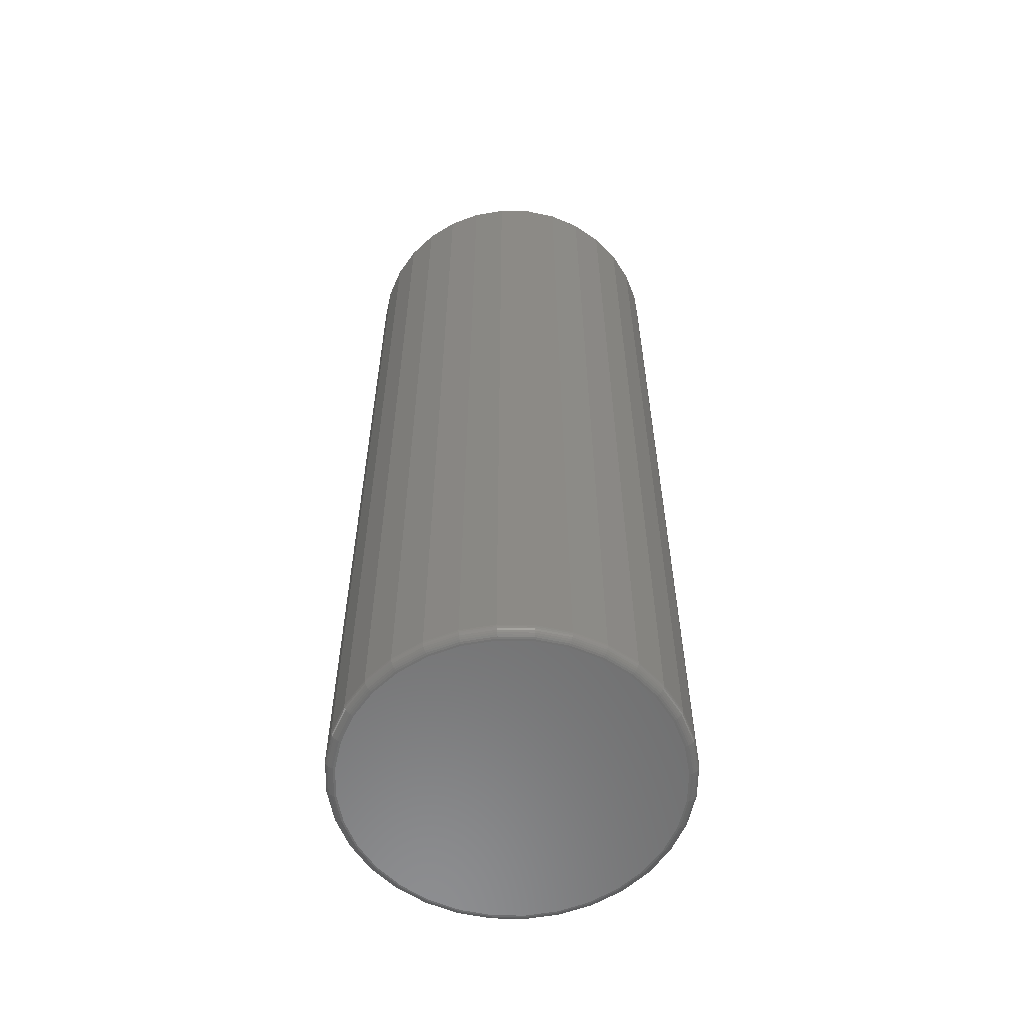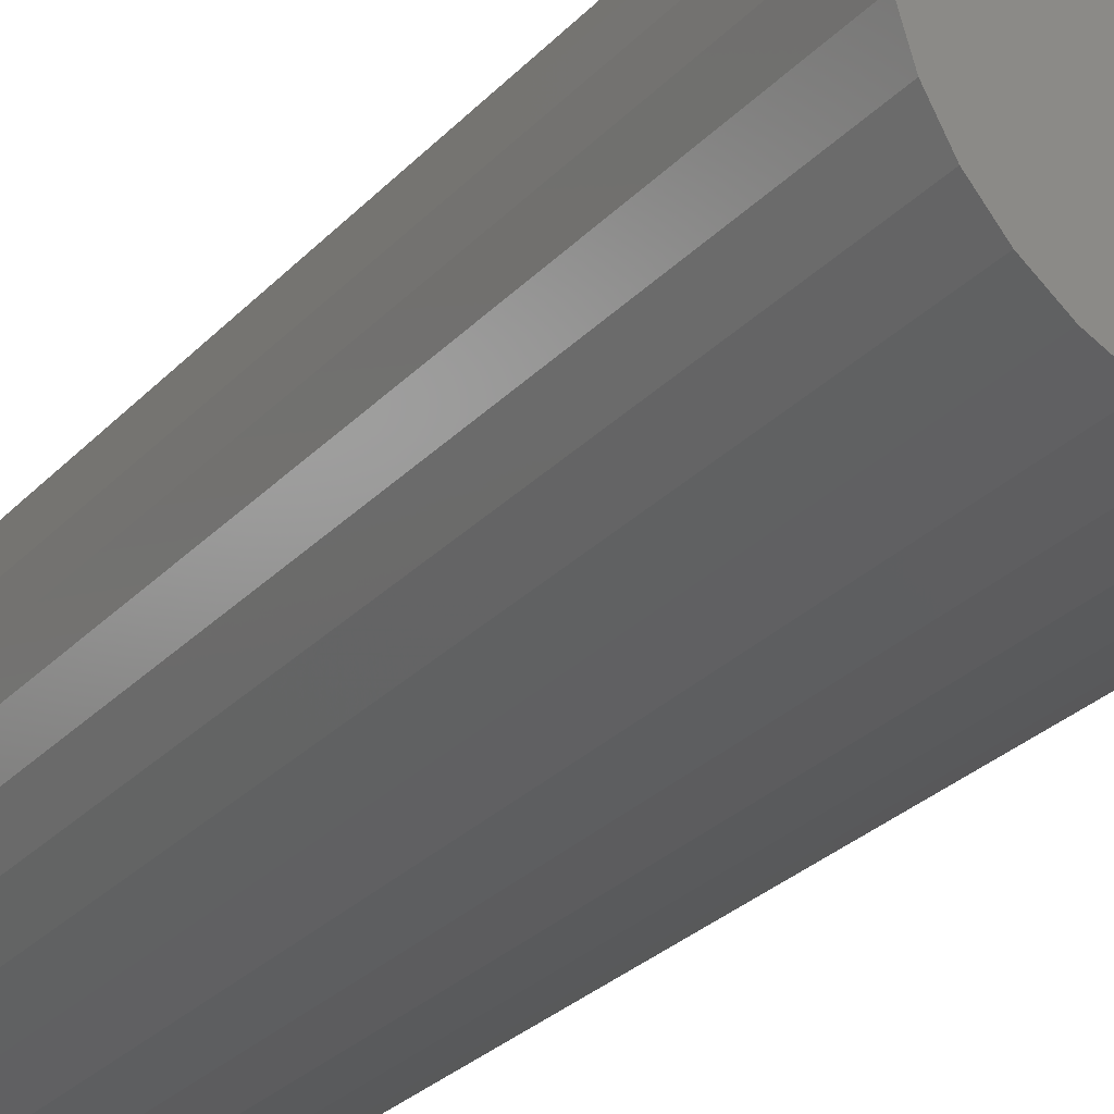
<metadata>
{"format":"stl","ext":"stl","renderer":"f3d","projection":"perspective","resolution":1024,"background":"white","views":[{"elev":-58.7,"azim":-85.5,"up":"+Y"},{"elev":-26.8,"azim":147.7,"up":"+Z"}]}
</metadata>
<code>
# stl→obj: 320 verts, 636 faces
v -0.02071 -0.75 0.124
v 0.02861 -0.75 0.124
v 0.003947 -0.75 0.1264
v -0.04442 -0.75 0.1168
v 0.05232 -0.75 0.1168
v -0.06628 -0.75 0.1051
v 0.07417 -0.75 0.1051
v 0.07417 -0.75 -0.1051
v -0.04442 -0.75 -0.1168
v 0.05232 -0.75 -0.1168
v -0.02071 -0.75 -0.124
v 0.02861 -0.75 -0.124
v 0.003947 -0.75 -0.1264
v 0.09332 -0.75 0.08938
v -0.08543 -0.75 0.08938
v 0.109 -0.75 0.07022
v -0.1011 -0.75 0.07022
v 0.1207 -0.75 0.04837
v -0.1128 -0.75 0.04837
v 0.1279 -0.75 0.02466
v -0.12 -0.75 0.02466
v 0.1303 -0.75 -8.908e-17
v -0.1225 -0.75 -2.716e-17
v 0.1279 -0.75 -0.02466
v -0.12 -0.75 -0.02466
v 0.1207 -0.75 -0.04837
v -0.1128 -0.75 -0.04837
v 0.109 -0.75 -0.07022
v -0.1011 -0.75 -0.07022
v 0.09332 -0.75 -0.08938
v -0.08543 -0.75 -0.08938
v -0.06628 -0.75 -0.1051
v 0.1382 7.45e-18 -3.142e-17
v 0.1382 -0.7422 -1.835e-16
v 0.1356 7.307e-18 -0.02618
v 0.1356 -0.7422 -0.02618
v 0.1279 6.883e-18 -0.05136
v 0.1279 -0.7422 -0.05136
v 0.1155 6.195e-18 -0.07456
v 0.1155 -0.7422 -0.07456
v 0.09885 5.268e-18 -0.0949
v 0.09885 -0.7422 -0.0949
v 0.07851 4.139e-18 -0.1116
v 0.07851 -0.7422 -0.1116
v 0.05531 2.851e-18 -0.124
v 0.05531 -0.7422 -0.124
v 0.03013 1.453e-18 -0.1316
v 0.03013 -0.7422 -0.1316
v 0.003947 -1.825e-33 -0.1342
v 0.003947 -0.7422 -0.1342
v -0.02224 -1.453e-18 -0.1316
v -0.02224 -0.7422 -0.1316
v -0.04741 -2.851e-18 -0.124
v -0.04741 -0.7422 -0.124
v -0.07062 -4.139e-18 -0.1116
v -0.07062 -0.7422 -0.1116
v -0.09095 -5.268e-18 -0.0949
v -0.09095 -0.7422 -0.0949
v -0.1076 -6.195e-18 -0.07456
v -0.1076 -0.7422 -0.07456
v -0.12 -6.883e-18 -0.05136
v -0.12 -0.7422 -0.05136
v -0.1277 -7.307e-18 -0.02618
v -0.1277 -0.7422 -0.02618
v -0.1303 -7.45e-18 1.45e-18
v -0.1303 -0.7422 1.45e-18
v -0.1277 -7.307e-18 0.02618
v -0.1277 -0.7422 0.02618
v -0.12 -6.883e-18 0.05136
v -0.12 -0.7422 0.05136
v -0.1076 -6.195e-18 0.07456
v -0.1076 -0.7422 0.07456
v -0.09095 -5.268e-18 0.0949
v -0.09095 -0.7422 0.0949
v -0.07062 -4.139e-18 0.1116
v -0.07062 -0.7422 0.1116
v -0.04741 -2.851e-18 0.124
v -0.04741 -0.7422 0.124
v -0.02224 -1.453e-18 0.1316
v -0.02224 -0.7422 0.1316
v 0.003947 9.124e-34 0.1342
v 0.003947 -0.7422 0.1342
v 0.03013 1.453e-18 0.1316
v 0.03013 -0.7422 0.1316
v 0.05531 2.851e-18 0.124
v 0.05531 -0.7422 0.124
v 0.07851 4.139e-18 0.1116
v 0.07851 -0.7422 0.1116
v 0.09885 5.268e-18 0.0949
v 0.09885 -0.7422 0.0949
v 0.1155 6.195e-18 0.07456
v 0.1155 -0.7422 0.07456
v 0.1279 6.883e-18 0.05136
v 0.1279 -0.7422 0.05136
v 0.1356 7.307e-18 0.02618
v 0.1356 -0.7422 0.02618
v -0.124 -0.7498 5.551e-17
v -0.1215 -0.7498 0.02496
v -0.1254 -0.7494 5.551e-17
v -0.123 -0.7494 0.02524
v -0.1268 -0.7487 6.245e-17
v -0.1243 -0.7487 0.02551
v -0.128 -0.7477 6.245e-17
v -0.1254 -0.7477 0.02574
v -0.1289 -0.7465 6.245e-17
v -0.1264 -0.7465 0.02593
v -0.1297 -0.7452 6.939e-17
v -0.1271 -0.7452 0.02607
v -0.1301 -0.7437 6.939e-17
v -0.1275 -0.7437 0.02615
v 0.1294 -0.7498 0.02496
v 0.1319 -0.7498 -1.943e-16
v 0.1308 -0.7494 0.02524
v 0.1333 -0.7494 -1.943e-16
v 0.1322 -0.7487 0.02551
v 0.1347 -0.7487 -1.943e-16
v 0.1333 -0.7477 0.02574
v 0.1359 -0.7477 -1.943e-16
v 0.1343 -0.7465 0.02593
v 0.1368 -0.7465 -2.012e-16
v 0.135 -0.7452 0.02607
v 0.1376 -0.7452 -2.012e-16
v 0.1354 -0.7437 0.02615
v 0.138 -0.7437 -2.012e-16
v 0.1221 -0.7498 0.04895
v 0.1235 -0.7494 0.04951
v 0.1247 -0.7487 0.05003
v 0.1258 -0.7477 0.05048
v 0.1267 -0.7465 0.05086
v 0.1274 -0.7452 0.05113
v 0.1278 -0.7437 0.0513
v 0.1103 -0.7498 0.07107
v 0.1115 -0.7494 0.07188
v 0.1127 -0.7487 0.07263
v 0.1136 -0.7477 0.07329
v 0.1144 -0.7465 0.07383
v 0.115 -0.7452 0.07423
v 0.1154 -0.7437 0.07448
v 0.0944 -0.7498 0.09045
v 0.09544 -0.7494 0.09149
v 0.09639 -0.7487 0.09245
v 0.09723 -0.7477 0.09328
v 0.09792 -0.7465 0.09397
v 0.09843 -0.7452 0.09448
v 0.09874 -0.7437 0.0948
v 0.07502 -0.7498 0.1064
v 0.07583 -0.7494 0.1076
v 0.07658 -0.7487 0.1087
v 0.07724 -0.7477 0.1097
v 0.07778 -0.7465 0.1105
v 0.07818 -0.7452 0.1111
v 0.07843 -0.7437 0.1115
v 0.0529 -0.7498 0.1182
v 0.05346 -0.7494 0.1195
v 0.05398 -0.7487 0.1208
v 0.05443 -0.7477 0.1219
v 0.0548 -0.7465 0.1228
v 0.05508 -0.7452 0.1234
v 0.05525 -0.7437 0.1239
v 0.0289 -0.7498 0.1255
v 0.02919 -0.7494 0.1269
v 0.02945 -0.7487 0.1282
v 0.02968 -0.7477 0.1294
v 0.02987 -0.7465 0.1303
v 0.03001 -0.7452 0.131
v 0.0301 -0.7437 0.1315
v 0.003947 -0.7498 0.1279
v 0.003947 -0.7494 0.1294
v 0.003947 -0.7487 0.1307
v 0.003947 -0.7477 0.1319
v 0.003947 -0.7465 0.1329
v 0.003947 -0.7452 0.1336
v 0.003947 -0.7437 0.1341
v -0.02101 -0.7498 0.1255
v -0.02129 -0.7494 0.1269
v -0.02156 -0.7487 0.1282
v -0.02179 -0.7477 0.1294
v -0.02198 -0.7465 0.1303
v -0.02212 -0.7452 0.131
v -0.02221 -0.7437 0.1315
v -0.04501 -0.7498 0.1182
v -0.04557 -0.7494 0.1195
v -0.04608 -0.7487 0.1208
v -0.04654 -0.7477 0.1219
v -0.04691 -0.7465 0.1228
v -0.04719 -0.7452 0.1234
v -0.04736 -0.7437 0.1239
v -0.06712 -0.7498 0.1064
v -0.06794 -0.7494 0.1076
v -0.06869 -0.7487 0.1087
v -0.06934 -0.7477 0.1097
v -0.06988 -0.7465 0.1105
v -0.07029 -0.7452 0.1111
v -0.07053 -0.7437 0.1115
v -0.08651 -0.7498 0.09045
v -0.08754 -0.7494 0.09149
v -0.0885 -0.7487 0.09245
v -0.08934 -0.7477 0.09328
v -0.09002 -0.7465 0.09397
v -0.09053 -0.7452 0.09448
v -0.09085 -0.7437 0.0948
v -0.1024 -0.7498 0.07107
v -0.1036 -0.7494 0.07188
v -0.1048 -0.7487 0.07263
v -0.1057 -0.7477 0.07329
v -0.1065 -0.7465 0.07383
v -0.1072 -0.7452 0.07423
v -0.1075 -0.7437 0.07448
v -0.1142 -0.7498 0.04895
v -0.1156 -0.7494 0.04951
v -0.1168 -0.7487 0.05003
v -0.1179 -0.7477 0.05048
v -0.1188 -0.7465 0.05086
v -0.1195 -0.7452 0.05113
v -0.1199 -0.7437 0.0513
v 0.1294 -0.7498 -0.02496
v 0.1308 -0.7494 -0.02524
v 0.1322 -0.7487 -0.02551
v 0.1333 -0.7477 -0.02574
v 0.1343 -0.7465 -0.02593
v 0.135 -0.7452 -0.02607
v 0.1354 -0.7437 -0.02615
v -0.1215 -0.7498 -0.02496
v -0.123 -0.7494 -0.02524
v -0.1243 -0.7487 -0.02551
v -0.1254 -0.7477 -0.02574
v -0.1264 -0.7465 -0.02593
v -0.1271 -0.7452 -0.02607
v -0.1275 -0.7437 -0.02615
v -0.1142 -0.7498 -0.04895
v -0.1156 -0.7494 -0.04951
v -0.1168 -0.7487 -0.05003
v -0.1179 -0.7477 -0.05048
v -0.1188 -0.7465 -0.05086
v -0.1195 -0.7452 -0.05113
v -0.1199 -0.7437 -0.0513
v -0.1024 -0.7498 -0.07107
v -0.1036 -0.7494 -0.07188
v -0.1048 -0.7487 -0.07263
v -0.1057 -0.7477 -0.07329
v -0.1065 -0.7465 -0.07383
v -0.1072 -0.7452 -0.07423
v -0.1075 -0.7437 -0.07448
v -0.08651 -0.7498 -0.09045
v -0.08754 -0.7494 -0.09149
v -0.0885 -0.7487 -0.09245
v -0.08934 -0.7477 -0.09328
v -0.09002 -0.7465 -0.09397
v -0.09053 -0.7452 -0.09448
v -0.09085 -0.7437 -0.0948
v -0.06712 -0.7498 -0.1064
v -0.06794 -0.7494 -0.1076
v -0.06869 -0.7487 -0.1087
v -0.06934 -0.7477 -0.1097
v -0.06988 -0.7465 -0.1105
v -0.07029 -0.7452 -0.1111
v -0.07053 -0.7437 -0.1115
v -0.04501 -0.7498 -0.1182
v -0.04557 -0.7494 -0.1195
v -0.04608 -0.7487 -0.1208
v -0.04654 -0.7477 -0.1219
v -0.04691 -0.7465 -0.1228
v -0.04719 -0.7452 -0.1234
v -0.04736 -0.7437 -0.1239
v -0.02101 -0.7498 -0.1255
v -0.02129 -0.7494 -0.1269
v -0.02156 -0.7487 -0.1282
v -0.02179 -0.7477 -0.1294
v -0.02198 -0.7465 -0.1303
v -0.02212 -0.7452 -0.131
v -0.02221 -0.7437 -0.1315
v 0.003947 -0.7498 -0.1279
v 0.003947 -0.7494 -0.1294
v 0.003947 -0.7487 -0.1307
v 0.003947 -0.7477 -0.1319
v 0.003947 -0.7465 -0.1329
v 0.003947 -0.7452 -0.1336
v 0.003947 -0.7437 -0.1341
v 0.0289 -0.7498 -0.1255
v 0.02919 -0.7494 -0.1269
v 0.02945 -0.7487 -0.1282
v 0.02968 -0.7477 -0.1294
v 0.02987 -0.7465 -0.1303
v 0.03001 -0.7452 -0.131
v 0.0301 -0.7437 -0.1315
v 0.0529 -0.7498 -0.1182
v 0.05346 -0.7494 -0.1195
v 0.05398 -0.7487 -0.1208
v 0.05443 -0.7477 -0.1219
v 0.0548 -0.7465 -0.1228
v 0.05508 -0.7452 -0.1234
v 0.05525 -0.7437 -0.1239
v 0.07502 -0.7498 -0.1064
v 0.07583 -0.7494 -0.1076
v 0.07658 -0.7487 -0.1087
v 0.07724 -0.7477 -0.1097
v 0.07778 -0.7465 -0.1105
v 0.07818 -0.7452 -0.1111
v 0.07843 -0.7437 -0.1115
v 0.0944 -0.7498 -0.09045
v 0.09544 -0.7494 -0.09149
v 0.09639 -0.7487 -0.09245
v 0.09723 -0.7477 -0.09328
v 0.09792 -0.7465 -0.09397
v 0.09843 -0.7452 -0.09448
v 0.09874 -0.7437 -0.0948
v 0.1103 -0.7498 -0.07107
v 0.1115 -0.7494 -0.07188
v 0.1127 -0.7487 -0.07263
v 0.1136 -0.7477 -0.07329
v 0.1144 -0.7465 -0.07383
v 0.115 -0.7452 -0.07423
v 0.1154 -0.7437 -0.07448
v 0.1221 -0.7498 -0.04895
v 0.1235 -0.7494 -0.04951
v 0.1247 -0.7487 -0.05003
v 0.1258 -0.7477 -0.05048
v 0.1267 -0.7465 -0.05086
v 0.1274 -0.7452 -0.05113
v 0.1278 -0.7437 -0.0513
f 1 2 3
f 2 1 4
f 2 4 5
f 5 4 6
f 5 6 7
f 8 9 10
f 10 9 11
f 10 11 12
f 12 11 13
f 7 6 14
f 14 6 15
f 14 15 16
f 16 15 17
f 16 17 18
f 18 17 19
f 18 19 20
f 20 19 21
f 20 21 22
f 22 21 23
f 22 23 24
f 24 23 25
f 24 25 26
f 26 25 27
f 26 27 28
f 28 27 29
f 28 29 30
f 30 29 31
f 30 31 8
f 8 31 32
f 8 32 9
f 33 34 35
f 35 34 36
f 35 36 37
f 37 36 38
f 37 38 39
f 39 38 40
f 39 40 41
f 41 40 42
f 41 42 43
f 43 42 44
f 43 44 45
f 45 44 46
f 45 46 47
f 47 46 48
f 47 48 49
f 49 48 50
f 49 50 51
f 51 50 52
f 51 52 53
f 53 52 54
f 53 54 55
f 55 54 56
f 55 56 57
f 57 56 58
f 57 58 59
f 59 58 60
f 59 60 61
f 61 60 62
f 61 62 63
f 63 62 64
f 63 64 65
f 65 64 66
f 65 66 67
f 67 66 68
f 67 68 69
f 69 68 70
f 69 70 71
f 71 70 72
f 71 72 73
f 73 72 74
f 73 74 75
f 75 74 76
f 75 76 77
f 77 76 78
f 77 78 79
f 79 78 80
f 79 80 81
f 81 80 82
f 81 82 83
f 83 82 84
f 83 84 85
f 85 84 86
f 85 86 87
f 87 86 88
f 87 88 89
f 89 88 90
f 89 90 91
f 91 90 92
f 91 92 93
f 93 92 94
f 93 94 95
f 95 94 96
f 95 96 33
f 33 96 34
f 23 21 97
f 97 21 98
f 97 98 99
f 99 98 100
f 99 100 101
f 101 100 102
f 101 102 103
f 103 102 104
f 103 104 105
f 105 104 106
f 105 106 107
f 107 106 108
f 107 108 109
f 109 108 110
f 109 110 66
f 66 110 68
f 20 22 111
f 111 22 112
f 111 112 113
f 113 112 114
f 113 114 115
f 115 114 116
f 115 116 117
f 117 116 118
f 117 118 119
f 119 118 120
f 119 120 121
f 121 120 122
f 121 122 123
f 123 122 124
f 123 124 96
f 96 124 34
f 18 20 125
f 125 20 111
f 125 111 126
f 126 111 113
f 126 113 127
f 127 113 115
f 127 115 128
f 128 115 117
f 128 117 129
f 129 117 119
f 129 119 130
f 130 119 121
f 130 121 131
f 131 121 123
f 131 123 94
f 94 123 96
f 16 18 132
f 132 18 125
f 132 125 133
f 133 125 126
f 133 126 134
f 134 126 127
f 134 127 135
f 135 127 128
f 135 128 136
f 136 128 129
f 136 129 137
f 137 129 130
f 137 130 138
f 138 130 131
f 138 131 92
f 92 131 94
f 14 16 139
f 139 16 132
f 139 132 140
f 140 132 133
f 140 133 141
f 141 133 134
f 141 134 142
f 142 134 135
f 142 135 143
f 143 135 136
f 143 136 144
f 144 136 137
f 144 137 145
f 145 137 138
f 145 138 90
f 90 138 92
f 7 14 146
f 146 14 139
f 146 139 147
f 147 139 140
f 147 140 148
f 148 140 141
f 148 141 149
f 149 141 142
f 149 142 150
f 150 142 143
f 150 143 151
f 151 143 144
f 151 144 152
f 152 144 145
f 152 145 88
f 88 145 90
f 5 7 153
f 153 7 146
f 153 146 154
f 154 146 147
f 154 147 155
f 155 147 148
f 155 148 156
f 156 148 149
f 156 149 157
f 157 149 150
f 157 150 158
f 158 150 151
f 158 151 159
f 159 151 152
f 159 152 86
f 86 152 88
f 2 5 160
f 160 5 153
f 160 153 161
f 161 153 154
f 161 154 162
f 162 154 155
f 162 155 163
f 163 155 156
f 163 156 164
f 164 156 157
f 164 157 165
f 165 157 158
f 165 158 166
f 166 158 159
f 166 159 84
f 84 159 86
f 3 2 167
f 167 2 160
f 167 160 168
f 168 160 161
f 168 161 169
f 169 161 162
f 169 162 170
f 170 162 163
f 170 163 171
f 171 163 164
f 171 164 172
f 172 164 165
f 172 165 173
f 173 165 166
f 173 166 82
f 82 166 84
f 1 3 174
f 174 3 167
f 174 167 175
f 175 167 168
f 175 168 176
f 176 168 169
f 176 169 177
f 177 169 170
f 177 170 178
f 178 170 171
f 178 171 179
f 179 171 172
f 179 172 180
f 180 172 173
f 180 173 80
f 80 173 82
f 4 1 181
f 181 1 174
f 181 174 182
f 182 174 175
f 182 175 183
f 183 175 176
f 183 176 184
f 184 176 177
f 184 177 185
f 185 177 178
f 185 178 186
f 186 178 179
f 186 179 187
f 187 179 180
f 187 180 78
f 78 180 80
f 6 4 188
f 188 4 181
f 188 181 189
f 189 181 182
f 189 182 190
f 190 182 183
f 190 183 191
f 191 183 184
f 191 184 192
f 192 184 185
f 192 185 193
f 193 185 186
f 193 186 194
f 194 186 187
f 194 187 76
f 76 187 78
f 15 6 195
f 195 6 188
f 195 188 196
f 196 188 189
f 196 189 197
f 197 189 190
f 197 190 198
f 198 190 191
f 198 191 199
f 199 191 192
f 199 192 200
f 200 192 193
f 200 193 201
f 201 193 194
f 201 194 74
f 74 194 76
f 17 15 202
f 202 15 195
f 202 195 203
f 203 195 196
f 203 196 204
f 204 196 197
f 204 197 205
f 205 197 198
f 205 198 206
f 206 198 199
f 206 199 207
f 207 199 200
f 207 200 208
f 208 200 201
f 208 201 72
f 72 201 74
f 19 17 209
f 209 17 202
f 209 202 210
f 210 202 203
f 210 203 211
f 211 203 204
f 211 204 212
f 212 204 205
f 212 205 213
f 213 205 206
f 213 206 214
f 214 206 207
f 214 207 215
f 215 207 208
f 215 208 70
f 70 208 72
f 21 19 98
f 98 19 209
f 98 209 100
f 100 209 210
f 100 210 102
f 102 210 211
f 102 211 104
f 104 211 212
f 104 212 106
f 106 212 213
f 106 213 108
f 108 213 214
f 108 214 110
f 110 214 215
f 110 215 68
f 68 215 70
f 22 24 112
f 112 24 216
f 112 216 114
f 114 216 217
f 114 217 116
f 116 217 218
f 116 218 118
f 118 218 219
f 118 219 120
f 120 219 220
f 120 220 122
f 122 220 221
f 122 221 124
f 124 221 222
f 124 222 34
f 34 222 36
f 25 23 223
f 223 23 97
f 223 97 224
f 224 97 99
f 224 99 225
f 225 99 101
f 225 101 226
f 226 101 103
f 226 103 227
f 227 103 105
f 227 105 228
f 228 105 107
f 228 107 229
f 229 107 109
f 229 109 64
f 64 109 66
f 27 25 230
f 230 25 223
f 230 223 231
f 231 223 224
f 231 224 232
f 232 224 225
f 232 225 233
f 233 225 226
f 233 226 234
f 234 226 227
f 234 227 235
f 235 227 228
f 235 228 236
f 236 228 229
f 236 229 62
f 62 229 64
f 29 27 237
f 237 27 230
f 237 230 238
f 238 230 231
f 238 231 239
f 239 231 232
f 239 232 240
f 240 232 233
f 240 233 241
f 241 233 234
f 241 234 242
f 242 234 235
f 242 235 243
f 243 235 236
f 243 236 60
f 60 236 62
f 31 29 244
f 244 29 237
f 244 237 245
f 245 237 238
f 245 238 246
f 246 238 239
f 246 239 247
f 247 239 240
f 247 240 248
f 248 240 241
f 248 241 249
f 249 241 242
f 249 242 250
f 250 242 243
f 250 243 58
f 58 243 60
f 32 31 251
f 251 31 244
f 251 244 252
f 252 244 245
f 252 245 253
f 253 245 246
f 253 246 254
f 254 246 247
f 254 247 255
f 255 247 248
f 255 248 256
f 256 248 249
f 256 249 257
f 257 249 250
f 257 250 56
f 56 250 58
f 9 32 258
f 258 32 251
f 258 251 259
f 259 251 252
f 259 252 260
f 260 252 253
f 260 253 261
f 261 253 254
f 261 254 262
f 262 254 255
f 262 255 263
f 263 255 256
f 263 256 264
f 264 256 257
f 264 257 54
f 54 257 56
f 11 9 265
f 265 9 258
f 265 258 266
f 266 258 259
f 266 259 267
f 267 259 260
f 267 260 268
f 268 260 261
f 268 261 269
f 269 261 262
f 269 262 270
f 270 262 263
f 270 263 271
f 271 263 264
f 271 264 52
f 52 264 54
f 13 11 272
f 272 11 265
f 272 265 273
f 273 265 266
f 273 266 274
f 274 266 267
f 274 267 275
f 275 267 268
f 275 268 276
f 276 268 269
f 276 269 277
f 277 269 270
f 277 270 278
f 278 270 271
f 278 271 50
f 50 271 52
f 12 13 279
f 279 13 272
f 279 272 280
f 280 272 273
f 280 273 281
f 281 273 274
f 281 274 282
f 282 274 275
f 282 275 283
f 283 275 276
f 283 276 284
f 284 276 277
f 284 277 285
f 285 277 278
f 285 278 48
f 48 278 50
f 10 12 286
f 286 12 279
f 286 279 287
f 287 279 280
f 287 280 288
f 288 280 281
f 288 281 289
f 289 281 282
f 289 282 290
f 290 282 283
f 290 283 291
f 291 283 284
f 291 284 292
f 292 284 285
f 292 285 46
f 46 285 48
f 8 10 293
f 293 10 286
f 293 286 294
f 294 286 287
f 294 287 295
f 295 287 288
f 295 288 296
f 296 288 289
f 296 289 297
f 297 289 290
f 297 290 298
f 298 290 291
f 298 291 299
f 299 291 292
f 299 292 44
f 44 292 46
f 30 8 300
f 300 8 293
f 300 293 301
f 301 293 294
f 301 294 302
f 302 294 295
f 302 295 303
f 303 295 296
f 303 296 304
f 304 296 297
f 304 297 305
f 305 297 298
f 305 298 306
f 306 298 299
f 306 299 42
f 42 299 44
f 28 30 307
f 307 30 300
f 307 300 308
f 308 300 301
f 308 301 309
f 309 301 302
f 309 302 310
f 310 302 303
f 310 303 311
f 311 303 304
f 311 304 312
f 312 304 305
f 312 305 313
f 313 305 306
f 313 306 40
f 40 306 42
f 26 28 314
f 314 28 307
f 314 307 315
f 315 307 308
f 315 308 316
f 316 308 309
f 316 309 317
f 317 309 310
f 317 310 318
f 318 310 311
f 318 311 319
f 319 311 312
f 319 312 320
f 320 312 313
f 320 313 38
f 38 313 40
f 24 26 216
f 216 26 314
f 216 314 217
f 217 314 315
f 217 315 218
f 218 315 316
f 218 316 219
f 219 316 317
f 219 317 220
f 220 317 318
f 220 318 221
f 221 318 319
f 221 319 222
f 222 319 320
f 222 320 36
f 36 320 38
f 81 83 79
f 77 79 83
f 85 77 83
f 47 51 45
f 49 51 47
f 51 53 45
f 45 53 55
f 45 55 43
f 43 55 57
f 43 57 41
f 41 57 59
f 41 59 39
f 39 59 61
f 39 61 37
f 37 61 63
f 37 63 35
f 35 63 65
f 35 65 33
f 33 65 67
f 33 67 95
f 95 67 69
f 95 69 93
f 93 69 71
f 93 71 91
f 91 71 73
f 91 73 89
f 89 73 75
f 89 75 87
f 87 75 77
f 87 77 85

</code>
